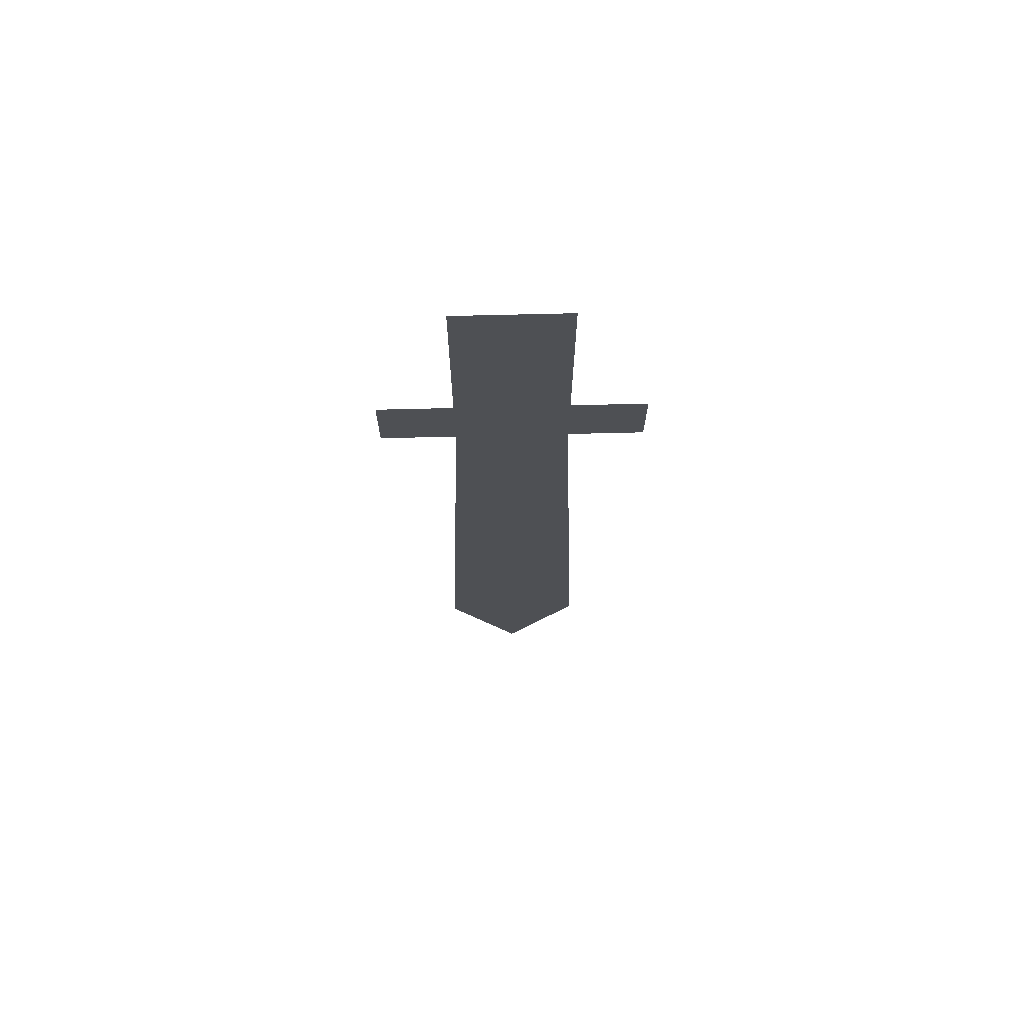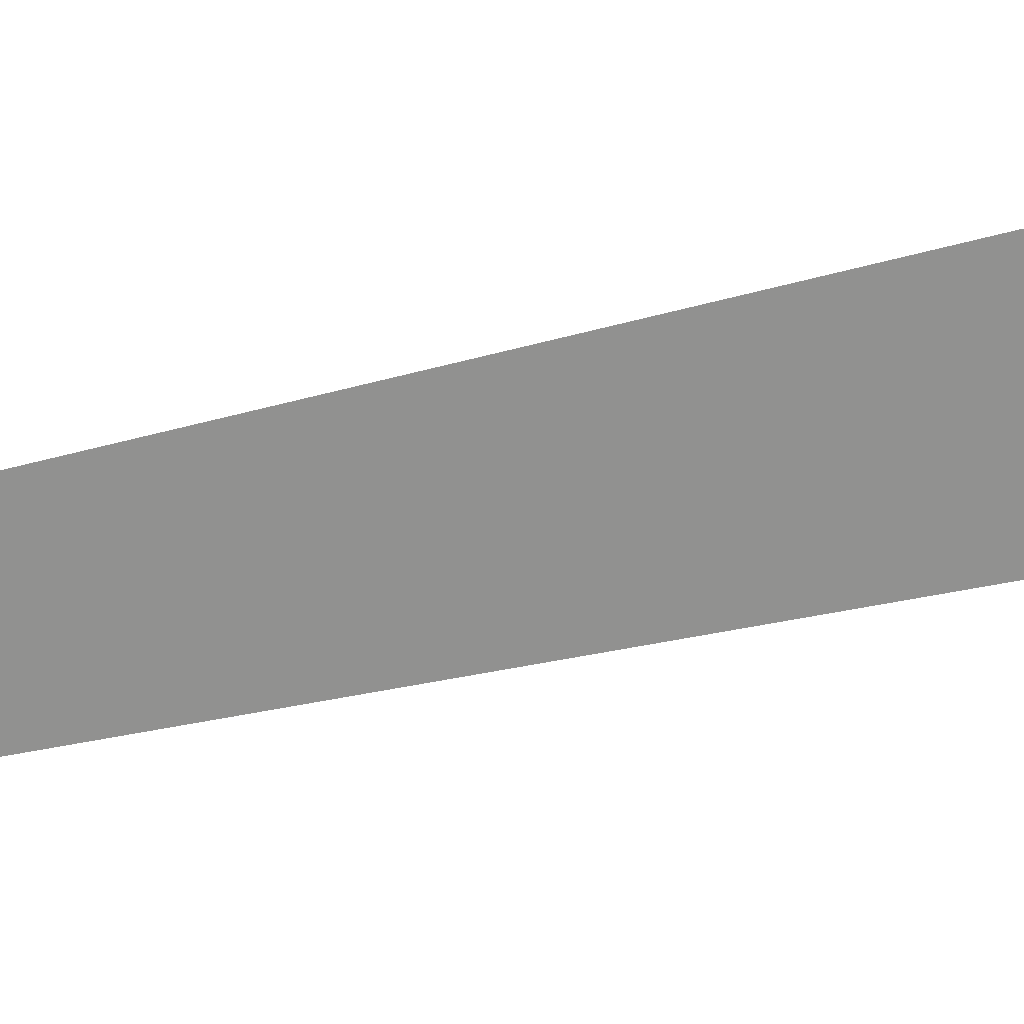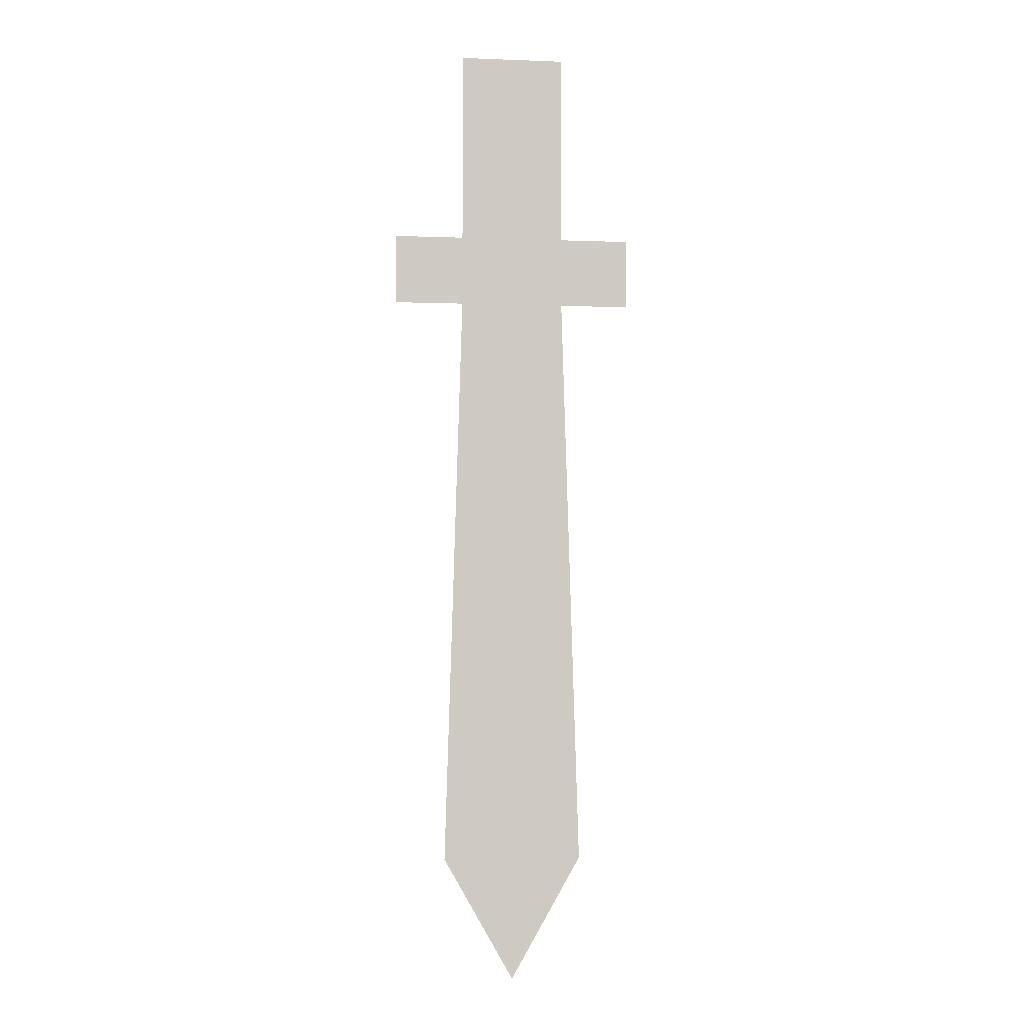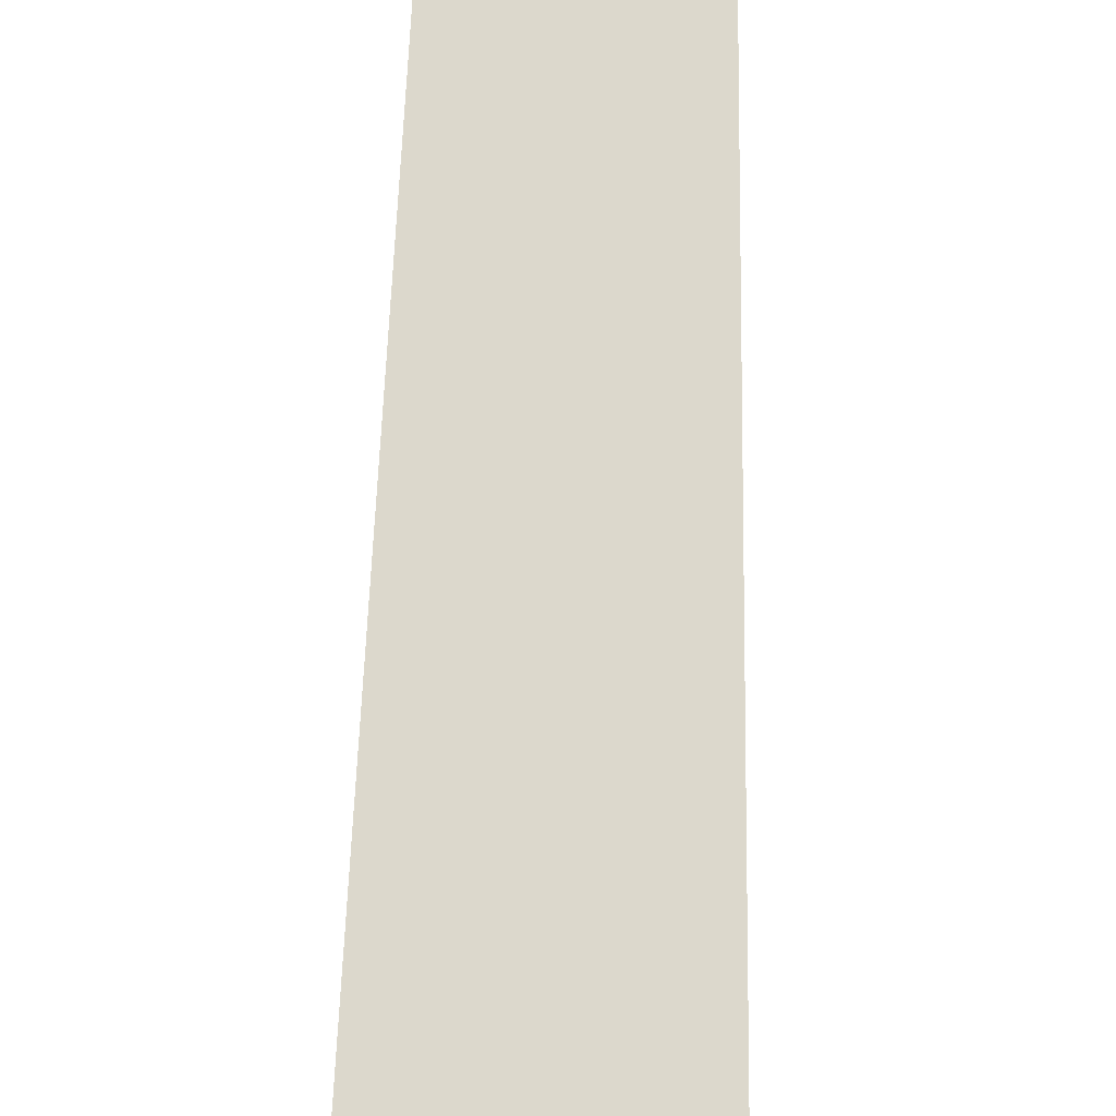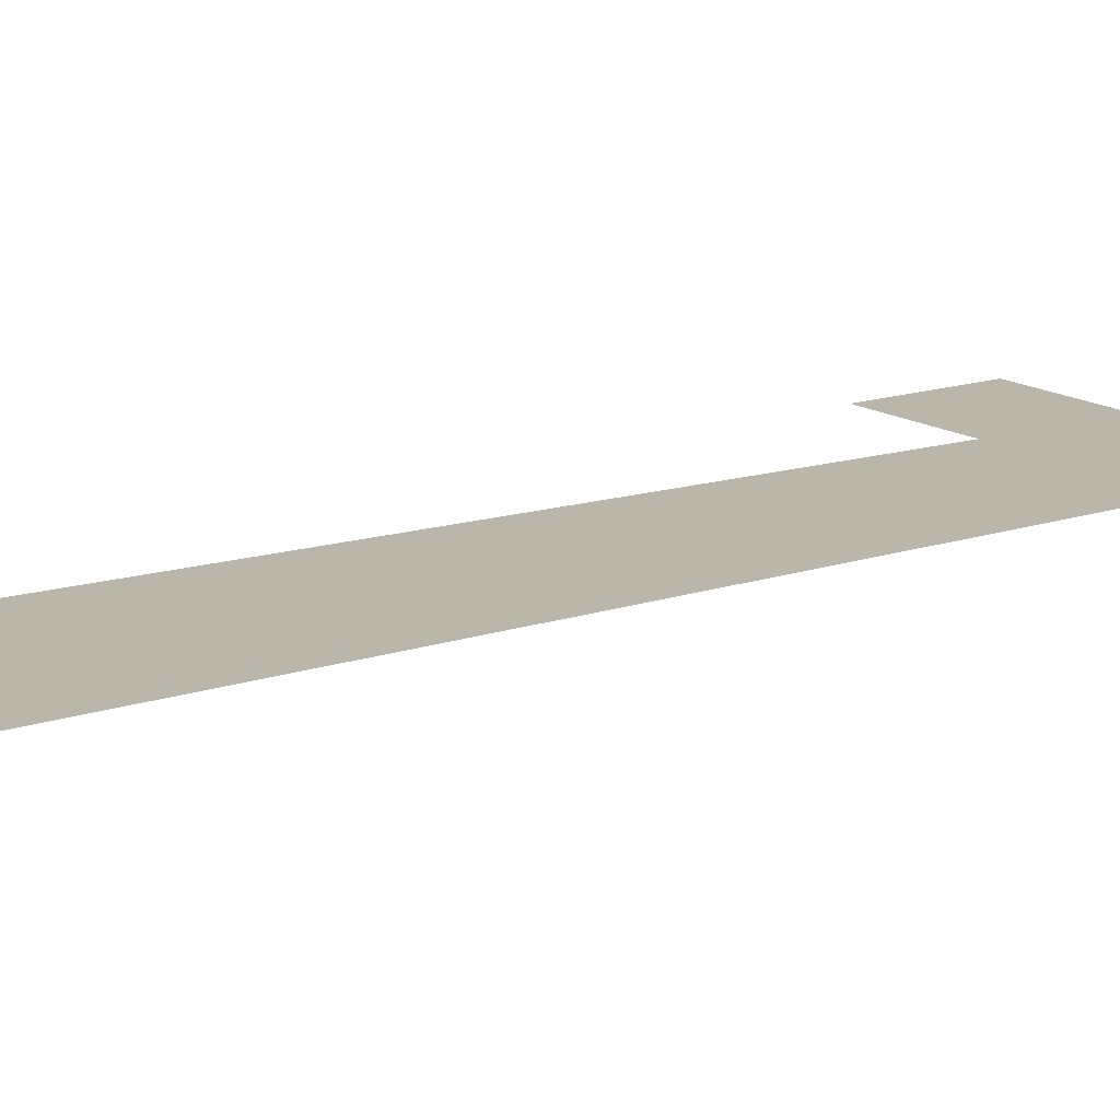
<metadata>
{"format":"obj","ext":"obj","renderer":"f3d","projection":"perspective","resolution":1024,"background":"white","views":[{"elev":70.9,"azim":178.6,"up":"+Z"},{"elev":-65.9,"azim":102.6,"up":"+Y"},{"elev":-3.6,"azim":172.8,"up":"+Z"},{"elev":72.7,"azim":-178.3,"up":"+Y"},{"elev":14.0,"azim":-126.6,"up":"+Y"}]}
</metadata>
<code>
v 0.2734 0 0.3594
v 0.2266 0 0.3594
v 0.2188 0 0.1016
v 0.2812 0 0.1016
v 0.25 0 0.04688
v 0.3047 0 0.3594
v 0.3047 0 0.3906
v 0.2734 0 0.3906
v 0.2266 0 0.3906
v 0.1953 0 0.3906
v 0.1953 0 0.3594
v 0.2734 0 0.4766
v 0.2266 0 0.4766
f 1 2 3
f 1 3 4
f 4 3 5
f 6 7 8
f 6 8 1
f 1 8 2
f 2 8 9
f 2 9 10
f 2 10 11
f 12 13 9
f 12 9 8

</code>
